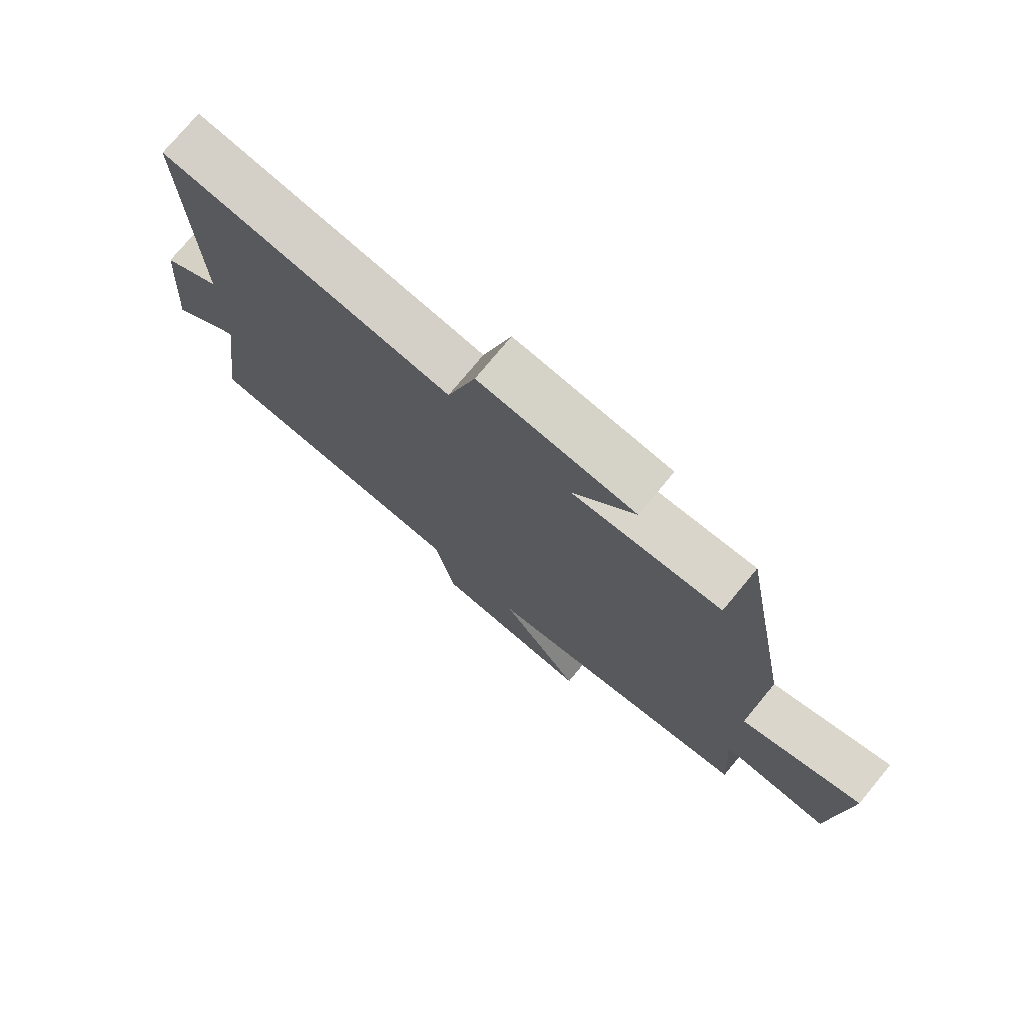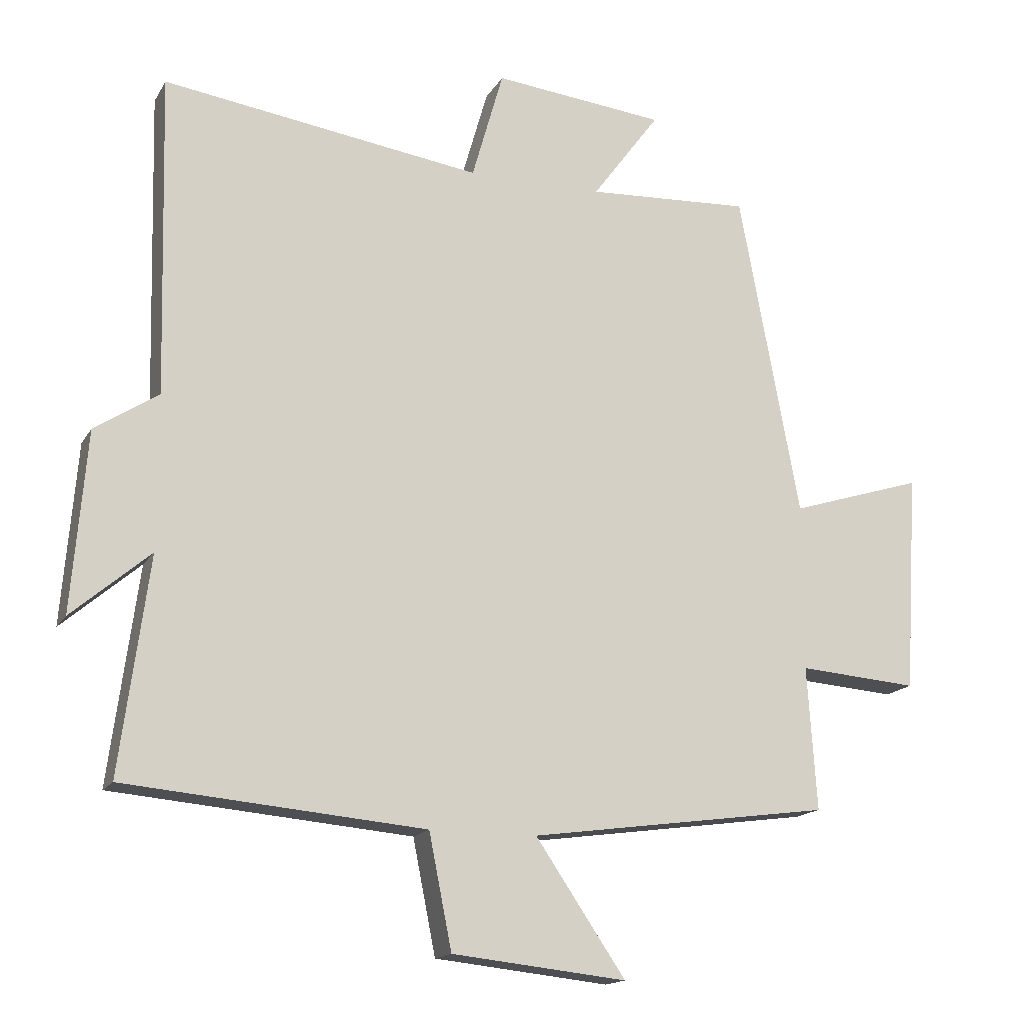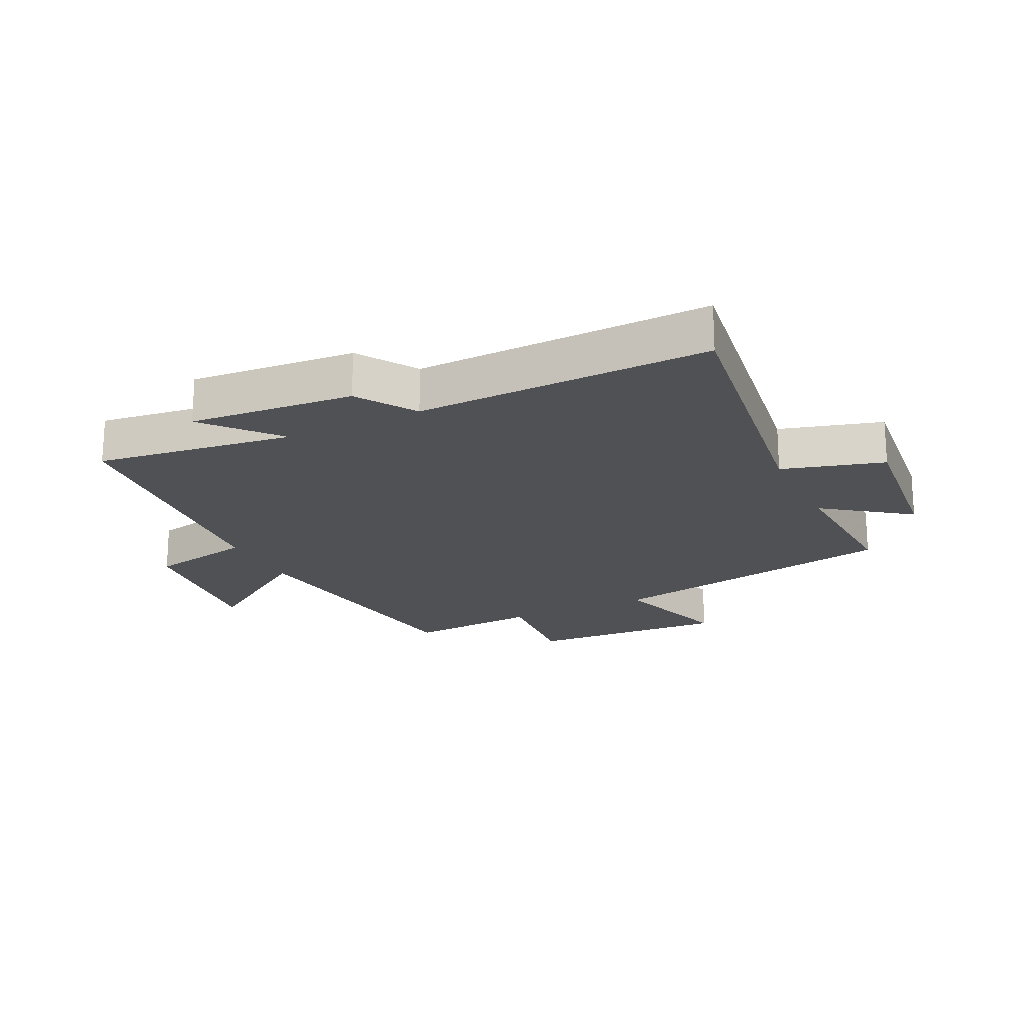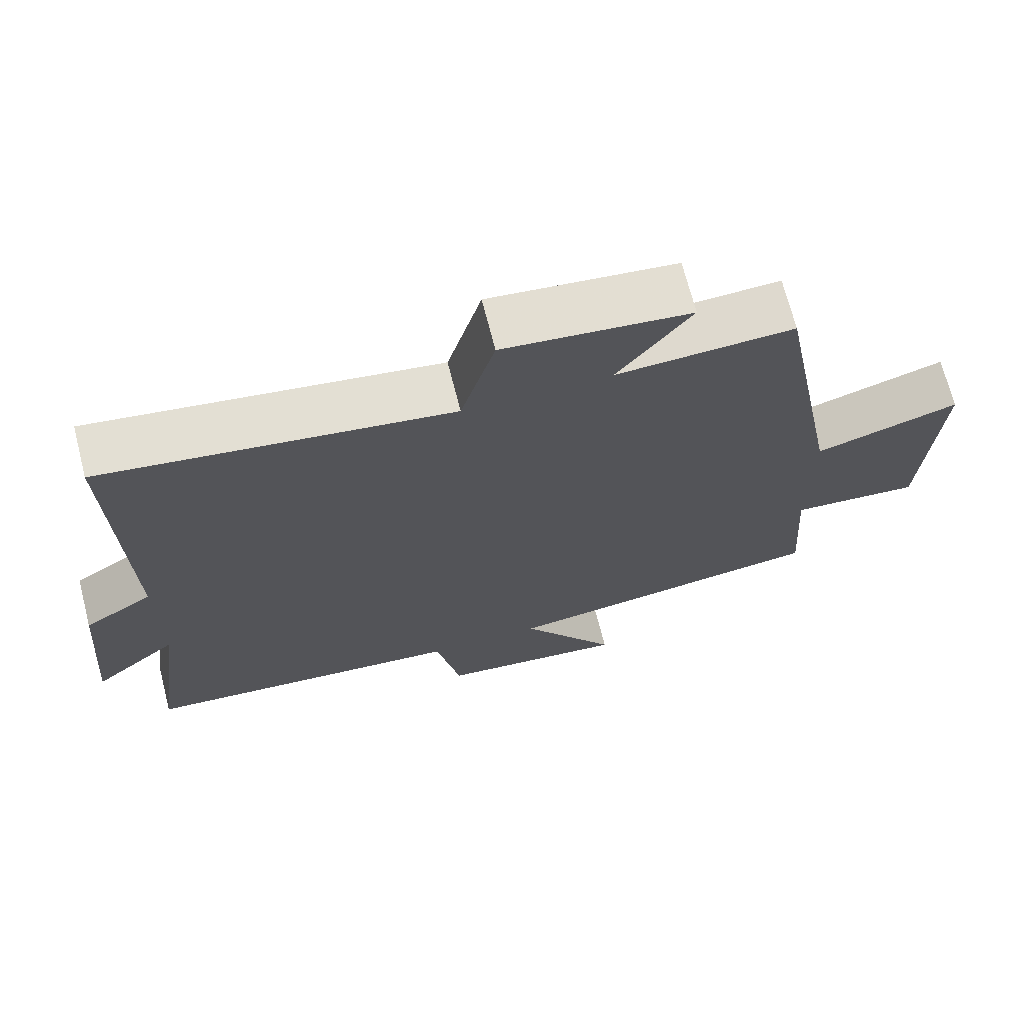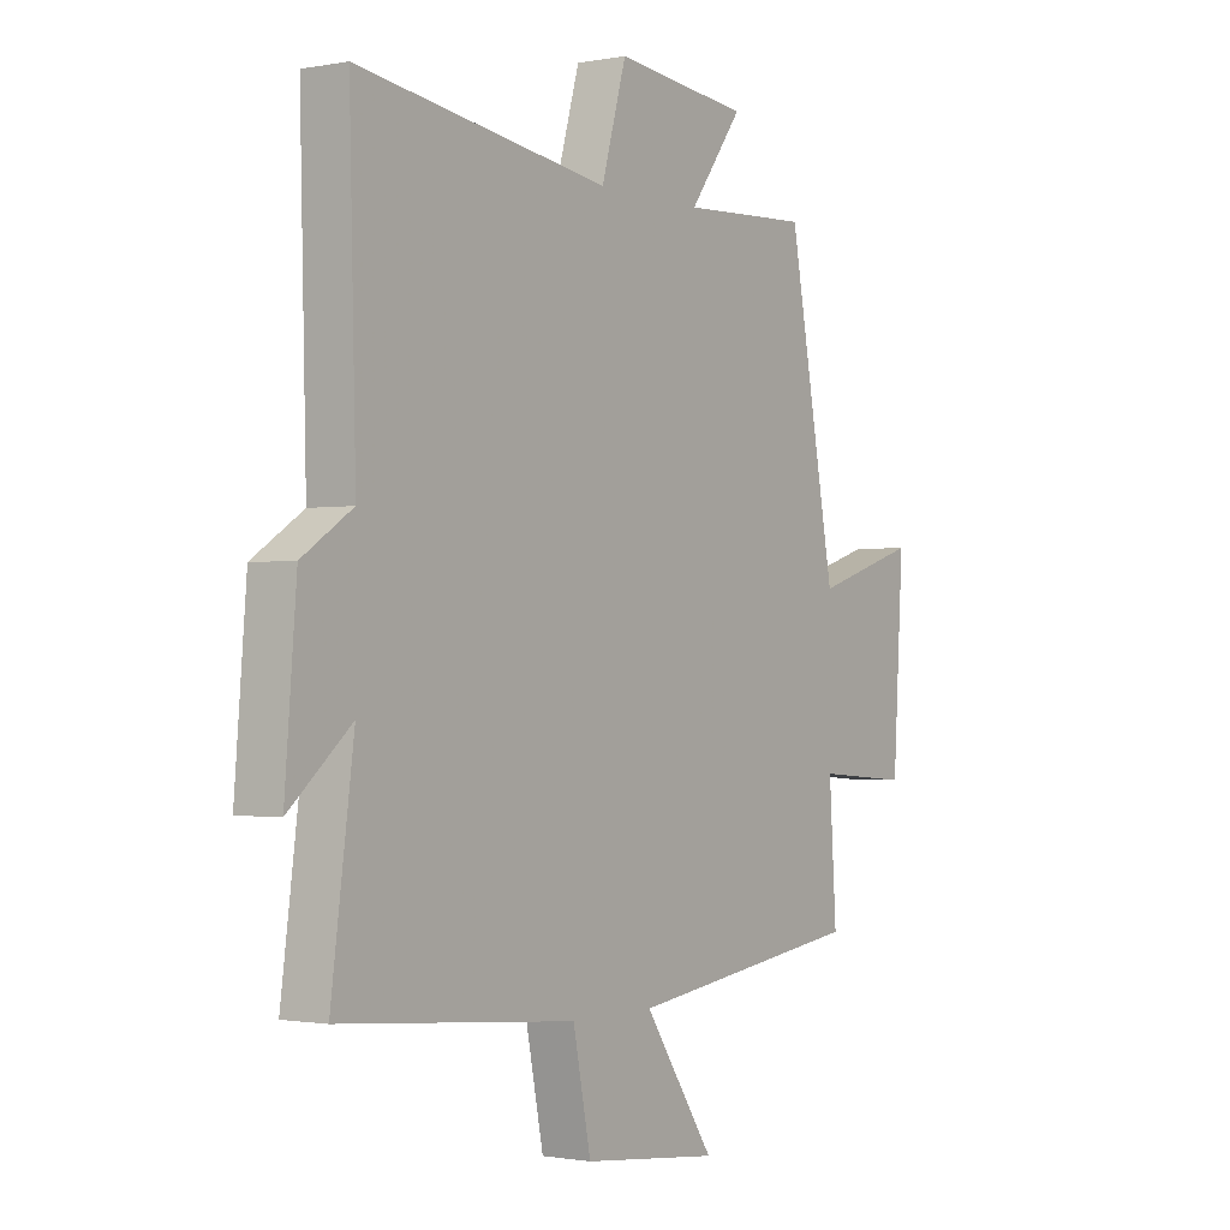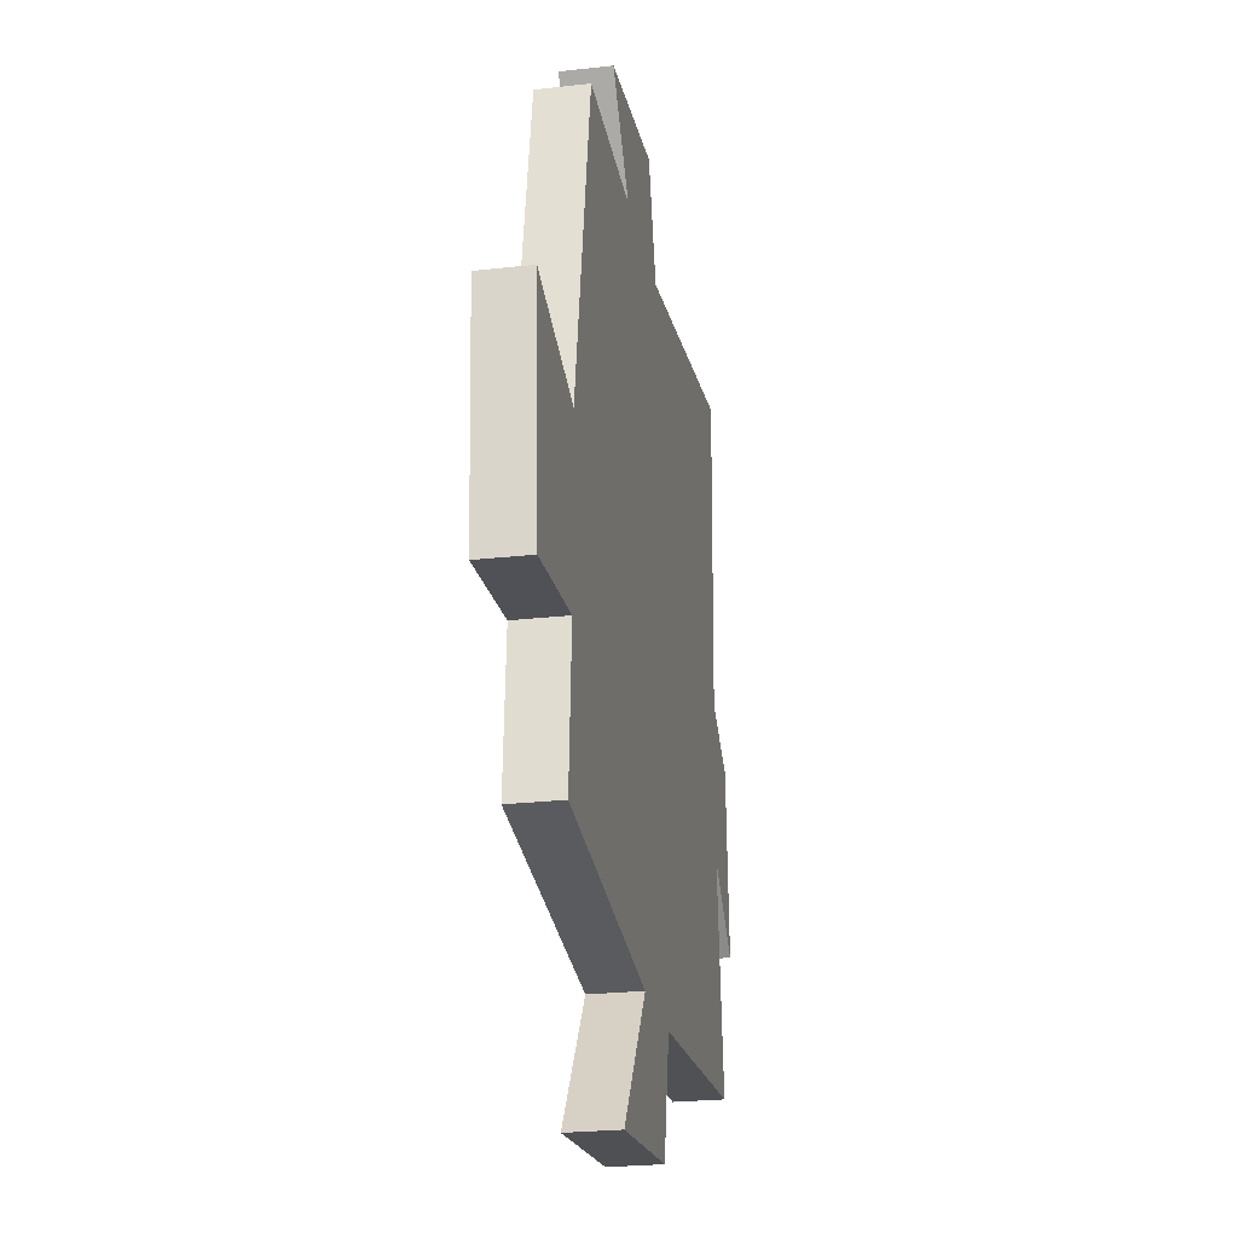
<metadata>
{"format":"obj","ext":"obj","renderer":"f3d","projection":"perspective","resolution":1024,"background":"white","views":[{"elev":75.6,"azim":39.6,"up":"+Z"},{"elev":-15.9,"azim":-20.7,"up":"+Z"},{"elev":-20.2,"azim":-64.0,"up":"+Y"},{"elev":69.8,"azim":-14.3,"up":"+Z"},{"elev":-1.1,"azim":-55.3,"up":"+Z"},{"elev":-24.8,"azim":100.5,"up":"+Z"}]}
</metadata>
<code>
v -0.543 0.07 -0.46
v -0.5 0.07 -0.138
v -0.617 0.07 -0.238
v -0.595 0.07 0.03
v -0.5 0.07 0.092
v -0.512 0.07 0.57
v -0.036 0.07 0.5
v 0.011 0.07 0.665
v 0.267 0.07 0.637
v 0.166 0.07 0.5
v 0.41 0.07 0.512
v 0.5 0.07 0.026
v 0.698 0.07 0.088
v 0.678 0.07 -0.238
v 0.5 0.07 -0.224
v 0.514 0.07 -0.438
v 0.064 0.07 -0.5
v 0.198 0.07 -0.698
v -0.062 0.07 -0.67
v -0.096 0.07 -0.5
v -0.543 0 -0.46
v -0.5 0 -0.138
v -0.617 0 -0.238
v -0.595 0 0.03
v -0.5 0 0.092
v -0.512 0 0.57
v -0.036 0 0.5
v 0.011 0 0.665
v 0.267 0 0.637
v 0.166 0 0.5
v 0.41 0 0.512
v 0.5 0 0.026
v 0.698 0 0.088
v 0.678 0 -0.238
v 0.5 0 -0.224
v 0.514 0 -0.438
v 0.064 0 -0.5
v 0.198 0 -0.698
v -0.062 0 -0.67
v -0.096 0 -0.5
f 17 18 19 20
f 20 1 2
f 17 20 2
f 16 17 2
f 15 16 2
f 12 13 14 15
f 12 15 2
f 11 12 2
f 10 11 2
f 7 8 9 10
f 7 10 2 3
f 5 6 7
f 5 7 3
f 3 4 5
f 40 39 38 37
f 22 21 40
f 22 40 37
f 22 37 36
f 22 36 35
f 35 34 33 32
f 22 35 32
f 22 32 31
f 22 31 30
f 30 29 28 27
f 23 22 30 27
f 27 26 25
f 23 27 25
f 25 24 23
f 1 21 22 2
f 2 22 23 3
f 3 23 24 4
f 4 24 25 5
f 5 25 26 6
f 6 26 27 7
f 7 27 28 8
f 8 28 29 9
f 9 29 30 10
f 10 30 31 11
f 11 31 32 12
f 12 32 33 13
f 13 33 34 14
f 14 34 35 15
f 15 35 36 16
f 16 36 37 17
f 17 37 38 18
f 18 38 39 19
f 19 39 40 20
f 20 40 21 1

</code>
